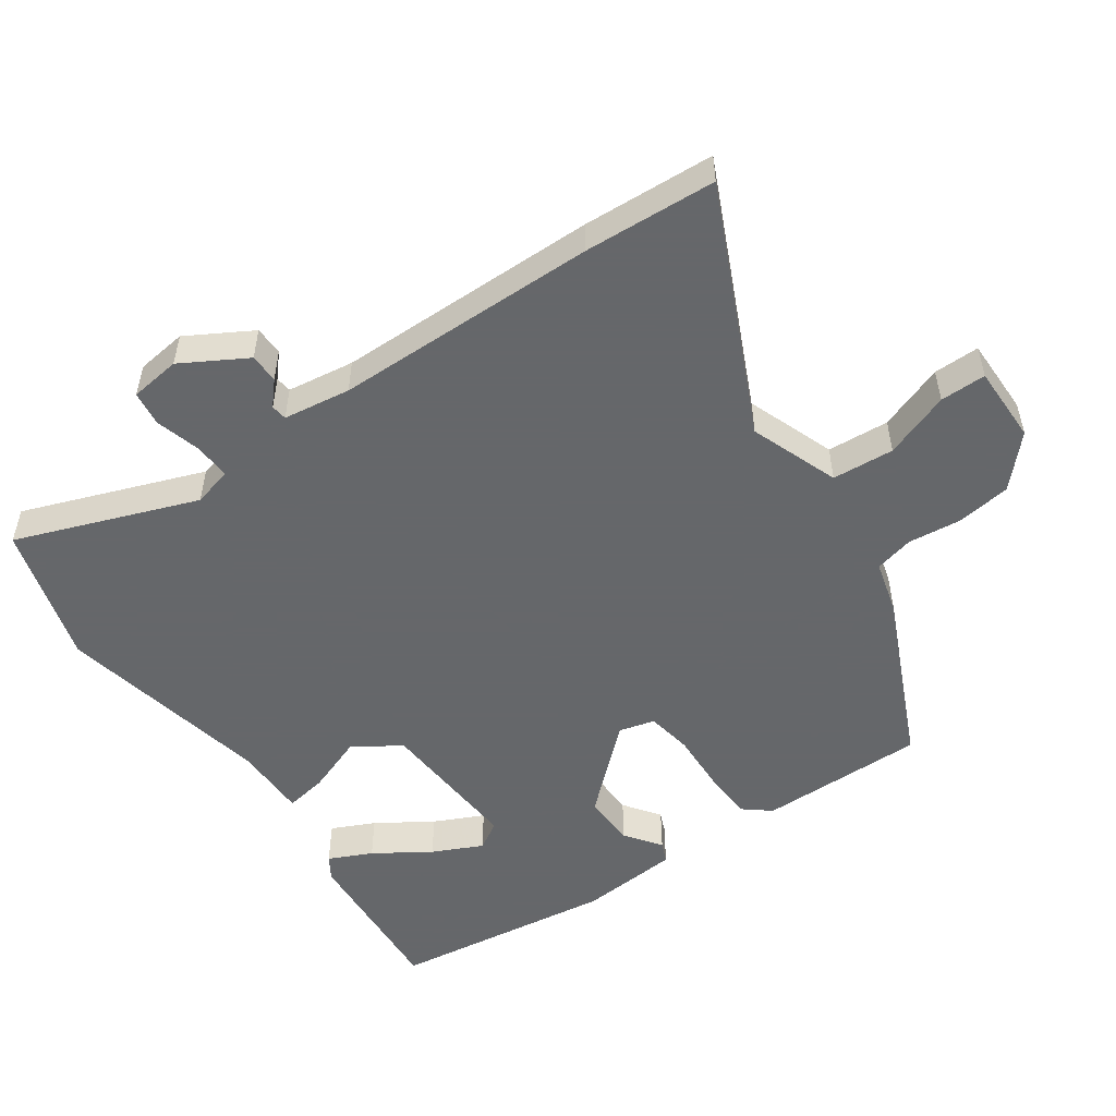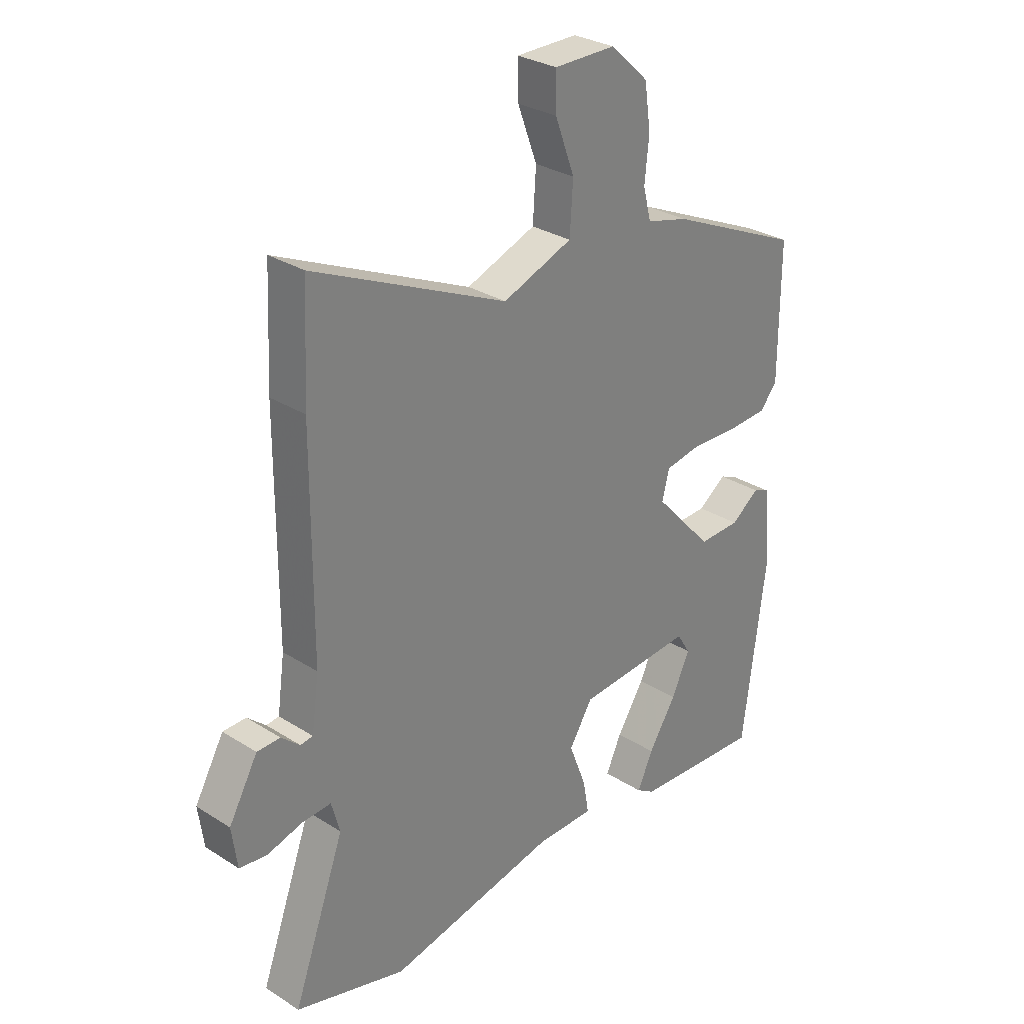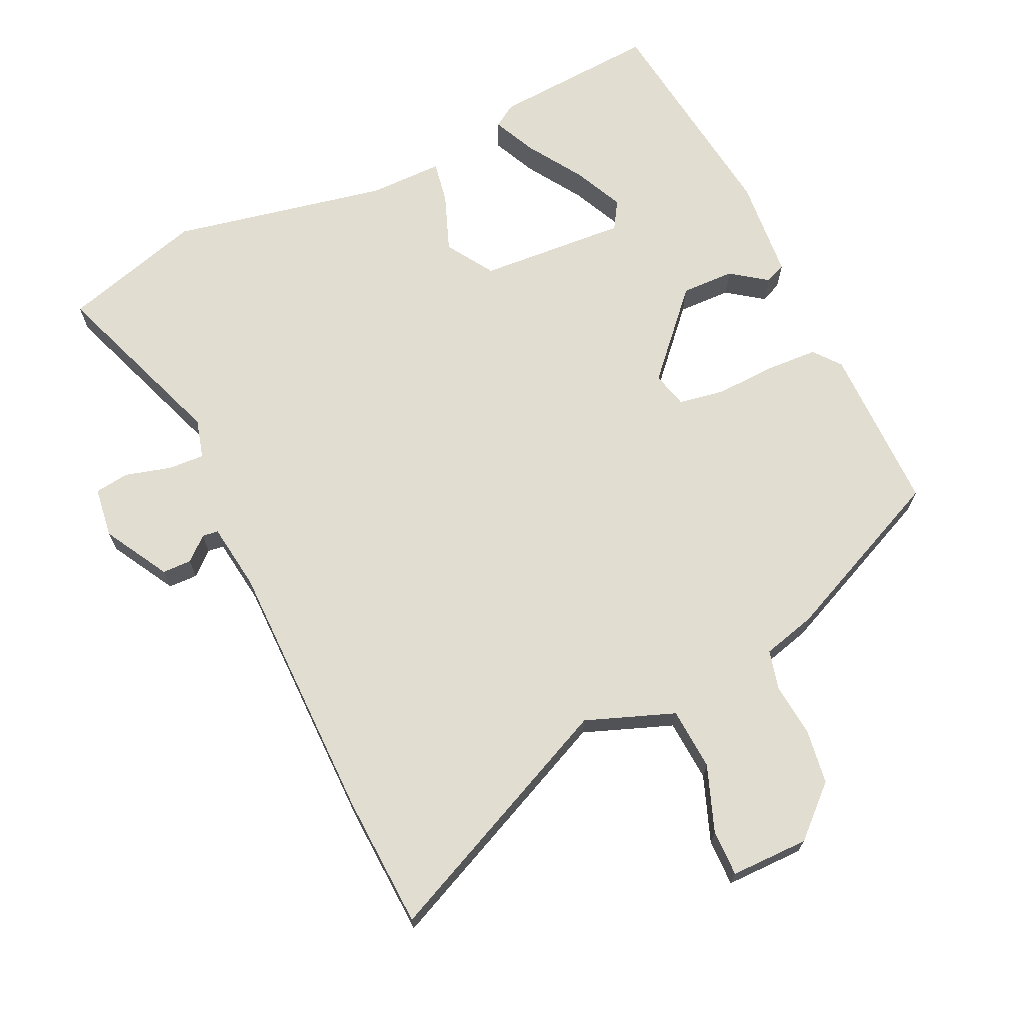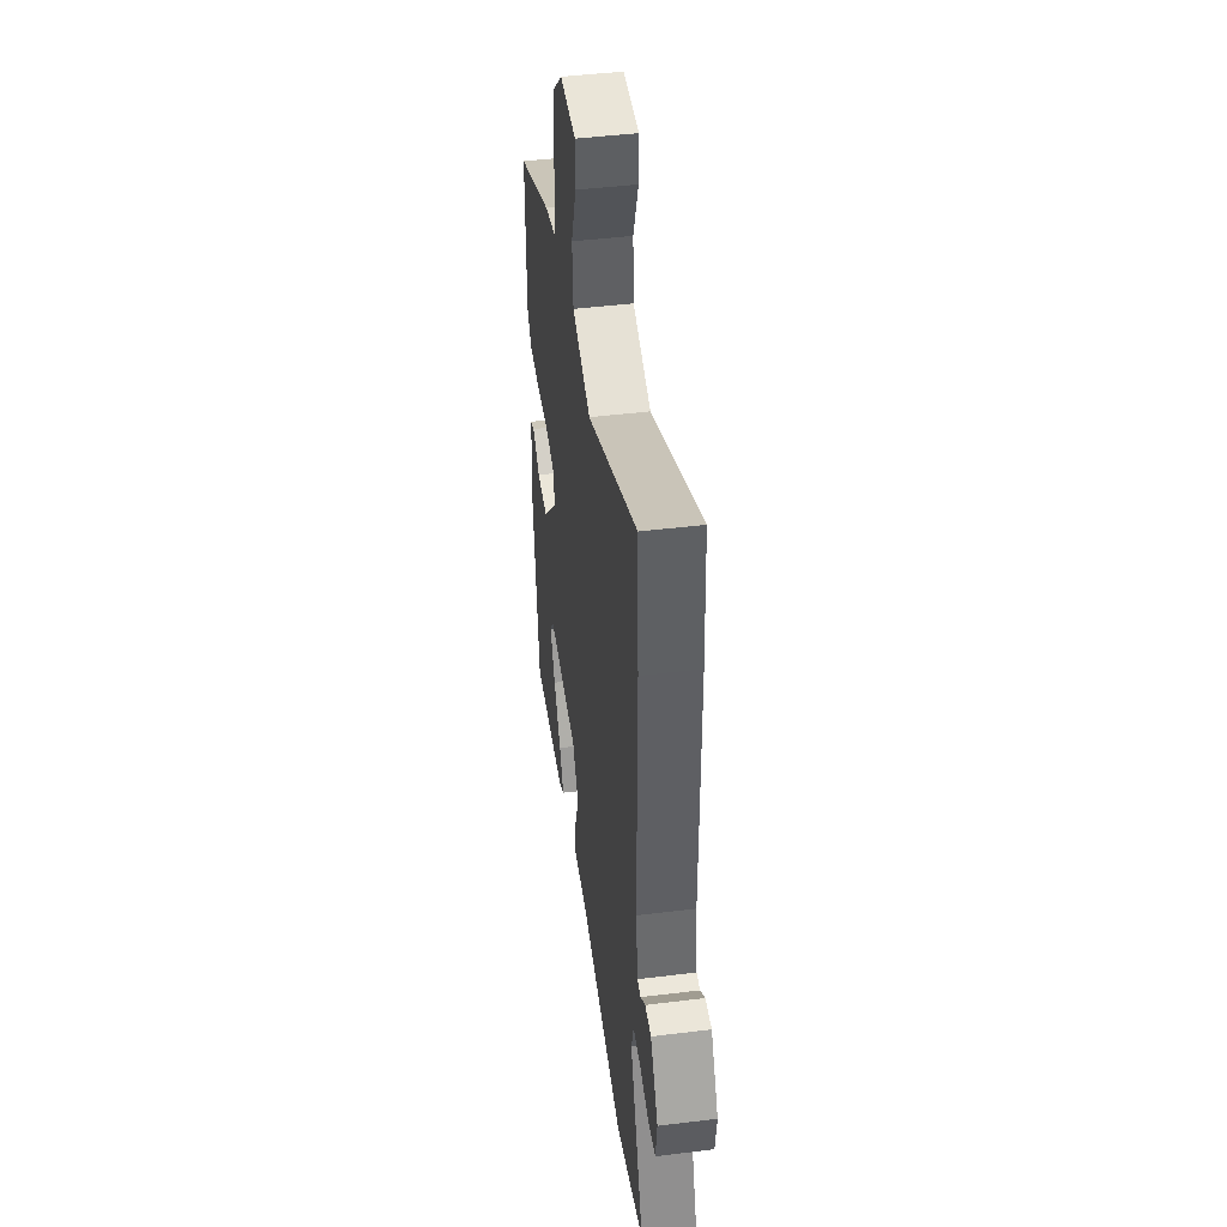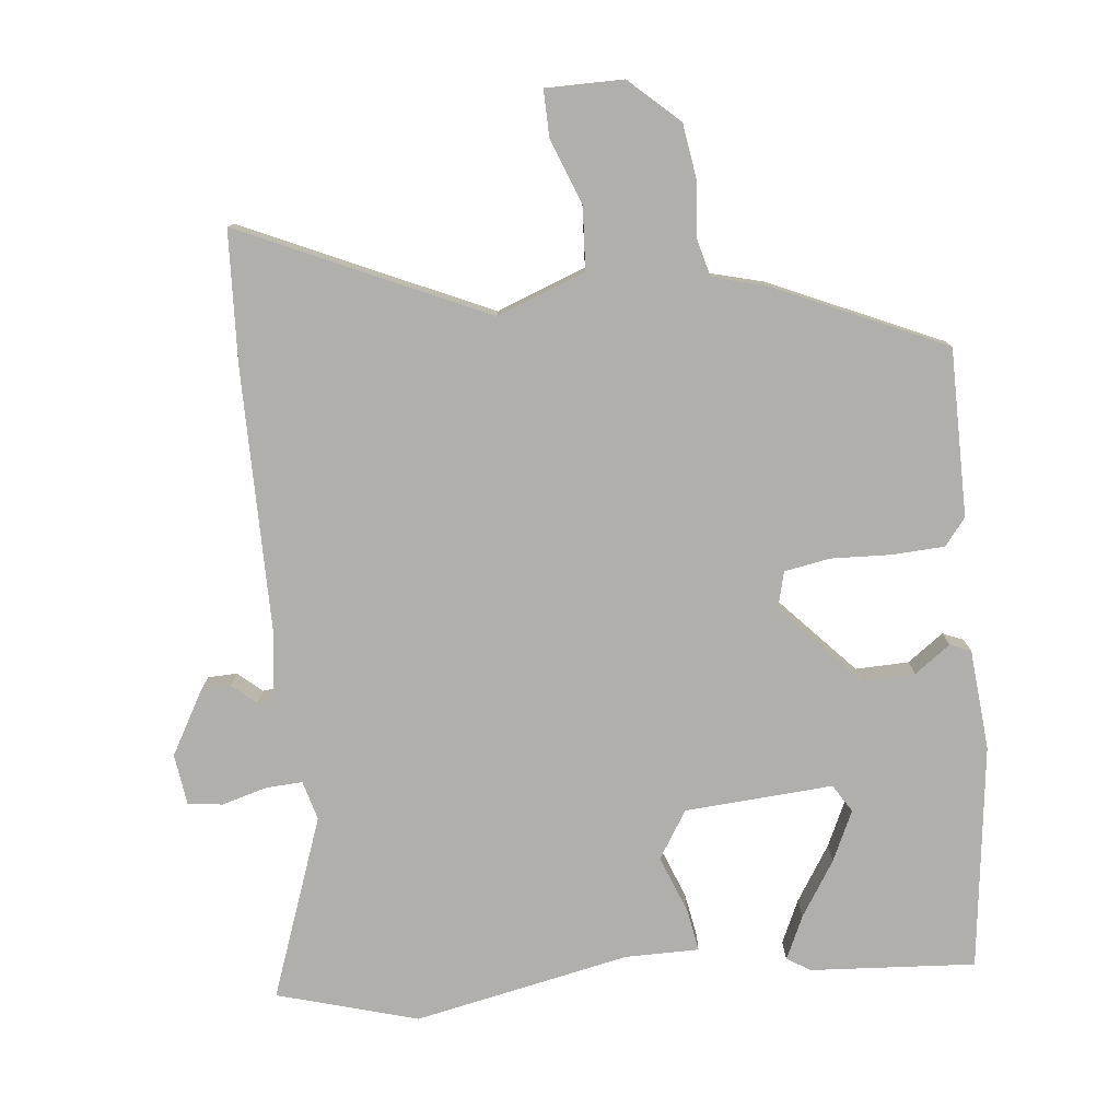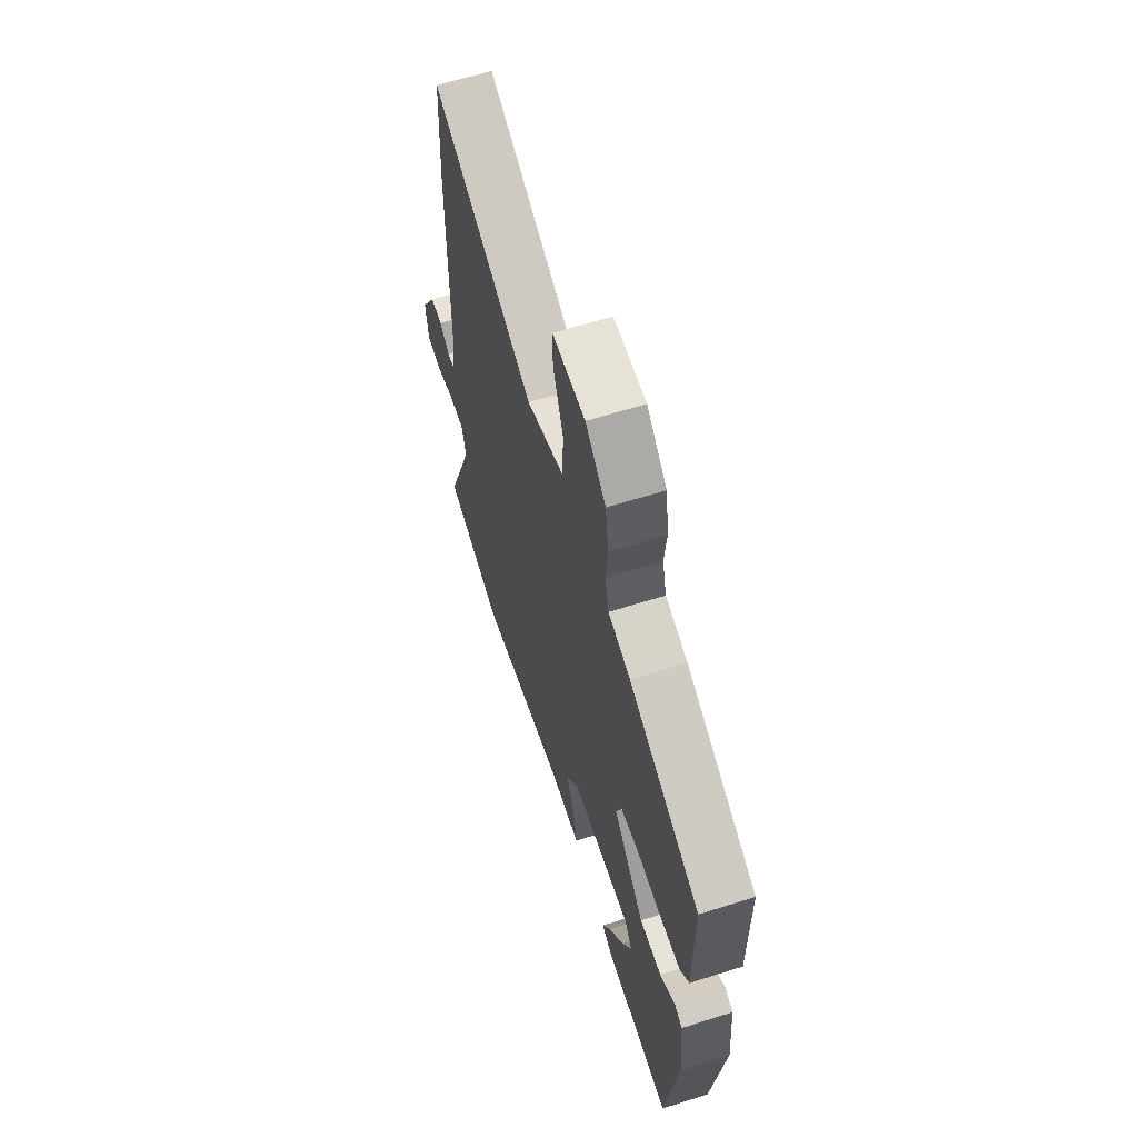
<metadata>
{"format":"obj","ext":"obj","renderer":"f3d","projection":"perspective","resolution":1024,"background":"white","views":[{"elev":-52.0,"azim":-55.4,"up":"+Y"},{"elev":29.9,"azim":-47.2,"up":"+Z"},{"elev":68.9,"azim":-25.2,"up":"+Y"},{"elev":45.2,"azim":-98.1,"up":"+Z"},{"elev":-78.2,"azim":6.1,"up":"+Y"},{"elev":63.0,"azim":72.2,"up":"+Z"}]}
</metadata>
<code>
v 0.487 0.07 -0.542
v 0.239 0.07 -0.525
v 0.204 0.07 -0.503
v 0.234 0.07 -0.438
v 0.287 0.07 -0.355
v 0.322 0.07 -0.28
v 0.296 0.07 -0.238
v 0.074 0.07 -0.253
v 0.029 0.07 -0.324
v 0.062 0.07 -0.411
v 0.073 0.07 -0.474
v -0.038 0.07 -0.474
v -0.362 0.07 -0.54
v -0.573 0.07 -0.479
v -0.474 0.07 -0.207
v -0.49 0.07 -0.148
v -0.545 0.07 -0.151
v -0.613 0.07 -0.17
v -0.665 0.07 -0.163
v -0.675 0.07 -0.087
v -0.62 0.07 0.01
v -0.576 0.07 0.011
v -0.541 0.07 -0.02
v -0.517 0.07 -0.017
v -0.503 0.07 0.084
v -0.501 0.07 0.48
v -0.491 0.07 0.679
v -0.124 0.07 0.512
v 0.009 0.07 0.562
v 0.015 0.07 0.655
v -0.022 0.07 0.754
v -0.023 0.07 0.823
v 0.094 0.07 0.823
v 0.167 0.07 0.756
v 0.179 0.07 0.674
v 0.171 0.07 0.594
v 0.186 0.07 0.535
v 0.266 0.07 0.514
v 0.522 0.07 0.399
v 0.522 0.07 0.148
v 0.49 0.07 0.108
v 0.412 0.07 0.104
v 0.322 0.07 0.108
v 0.253 0.07 0.096
v 0.239 0.07 0.042
v 0.352 0.07 -0.081
v 0.432 0.07 -0.079
v 0.486 0.07 -0.04
v 0.517 0.07 -0.053
v 0.53 0.07 -0.204
v 0.487 0 -0.542
v 0.239 0 -0.525
v 0.204 0 -0.503
v 0.234 0 -0.438
v 0.287 0 -0.355
v 0.322 0 -0.28
v 0.296 0 -0.238
v 0.074 0 -0.253
v 0.029 0 -0.324
v 0.062 0 -0.411
v 0.073 0 -0.474
v -0.038 0 -0.474
v -0.362 0 -0.54
v -0.573 0 -0.479
v -0.474 0 -0.207
v -0.49 0 -0.148
v -0.545 0 -0.151
v -0.613 0 -0.17
v -0.665 0 -0.163
v -0.675 0 -0.087
v -0.62 0 0.01
v -0.576 0 0.011
v -0.541 0 -0.02
v -0.517 0 -0.017
v -0.503 0 0.084
v -0.501 0 0.48
v -0.491 0 0.679
v -0.124 0 0.512
v 0.009 0 0.562
v 0.015 0 0.655
v -0.022 0 0.754
v -0.023 0 0.823
v 0.094 0 0.823
v 0.167 0 0.756
v 0.179 0 0.674
v 0.171 0 0.594
v 0.186 0 0.535
v 0.266 0 0.514
v 0.522 0 0.399
v 0.522 0 0.148
v 0.49 0 0.108
v 0.412 0 0.104
v 0.322 0 0.108
v 0.253 0 0.096
v 0.239 0 0.042
v 0.352 0 -0.081
v 0.432 0 -0.079
v 0.486 0 -0.04
v 0.517 0 -0.053
v 0.53 0 -0.204
f 47 48 49 50
f 46 47 50 1
f 45 46 1
f 40 41 42 43
f 40 43 44
f 37 38 39 40
f 37 40 44
f 36 37 44 45
f 34 35 36
f 33 34 36
f 30 31 32 33
f 29 30 33 36
f 28 29 36 45
f 25 26 27 28
f 24 25 28 45
f 20 21 22 23
f 17 18 19 20
f 16 17 20 23
f 12 13 14 15
f 12 15 16
f 9 10 11 12
f 9 12 16 23
f 2 3 4 5
f 2 5 6
f 1 2 6
f 45 1 6 7
f 8 9 23 24
f 7 8 24 45
f 100 99 98 97
f 51 100 97 96
f 51 96 95
f 93 92 91 90
f 94 93 90
f 90 89 88 87
f 94 90 87
f 95 94 87 86
f 86 85 84
f 86 84 83
f 83 82 81 80
f 86 83 80 79
f 95 86 79 78
f 78 77 76 75
f 95 78 75 74
f 73 72 71 70
f 70 69 68 67
f 73 70 67 66
f 65 64 63 62
f 66 65 62
f 62 61 60 59
f 73 66 62 59
f 55 54 53 52
f 56 55 52
f 56 52 51
f 57 56 51 95
f 74 73 59 58
f 95 74 58 57
f 1 51 52 2
f 2 52 53 3
f 3 53 54 4
f 4 54 55 5
f 5 55 56 6
f 6 56 57 7
f 7 57 58 8
f 8 58 59 9
f 9 59 60 10
f 10 60 61 11
f 11 61 62 12
f 12 62 63 13
f 13 63 64 14
f 14 64 65 15
f 15 65 66 16
f 16 66 67 17
f 17 67 68 18
f 18 68 69 19
f 19 69 70 20
f 20 70 71 21
f 21 71 72 22
f 22 72 73 23
f 23 73 74 24
f 24 74 75 25
f 25 75 76 26
f 26 76 77 27
f 27 77 78 28
f 28 78 79 29
f 29 79 80 30
f 30 80 81 31
f 31 81 82 32
f 32 82 83 33
f 33 83 84 34
f 34 84 85 35
f 35 85 86 36
f 36 86 87 37
f 37 87 88 38
f 38 88 89 39
f 39 89 90 40
f 40 90 91 41
f 41 91 92 42
f 42 92 93 43
f 43 93 94 44
f 44 94 95 45
f 45 95 96 46
f 46 96 97 47
f 47 97 98 48
f 48 98 99 49
f 49 99 100 50
f 50 100 51 1

</code>
